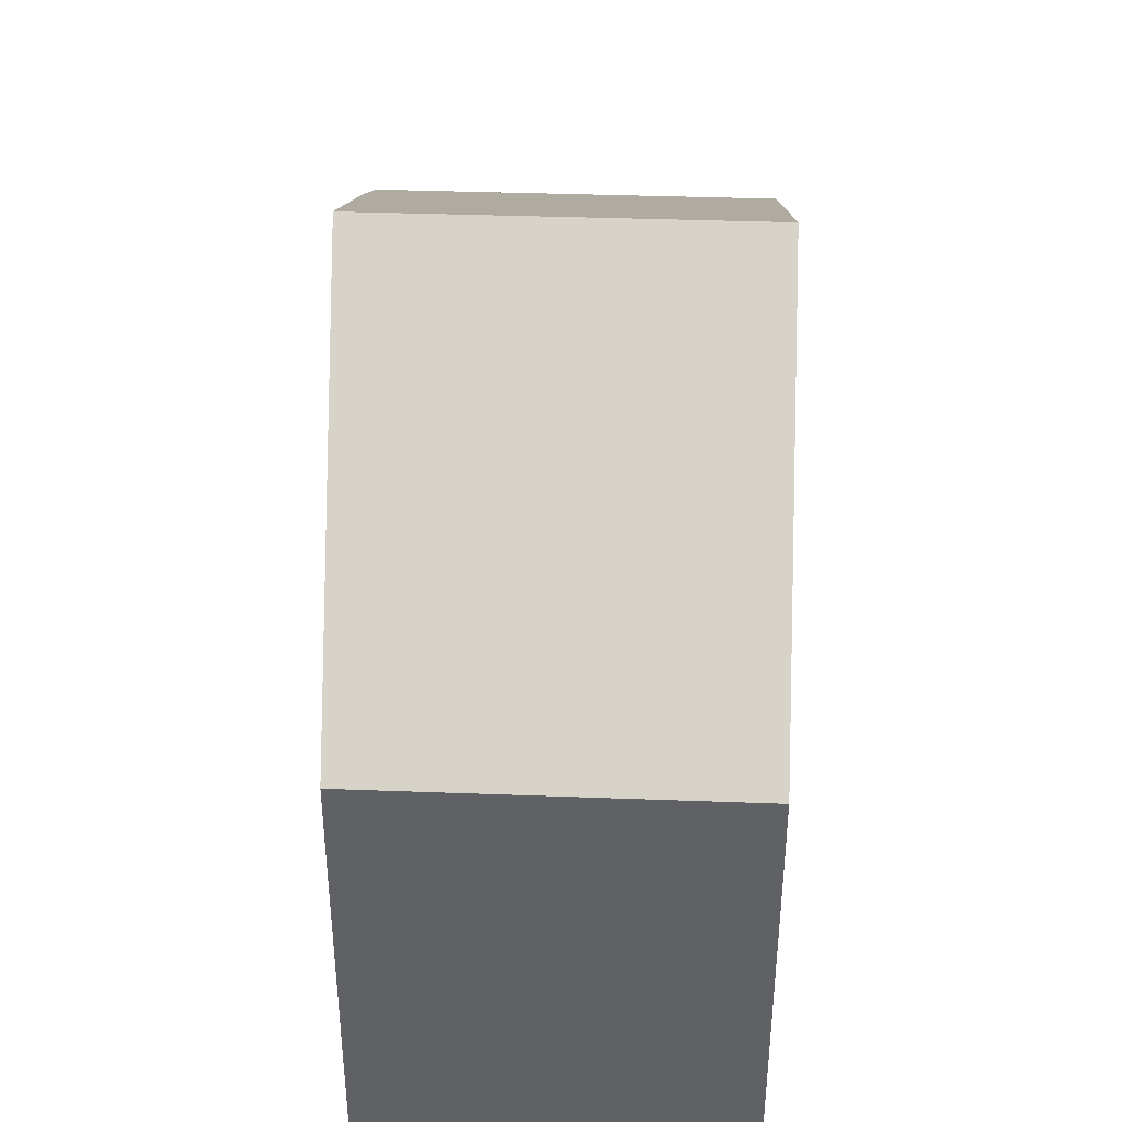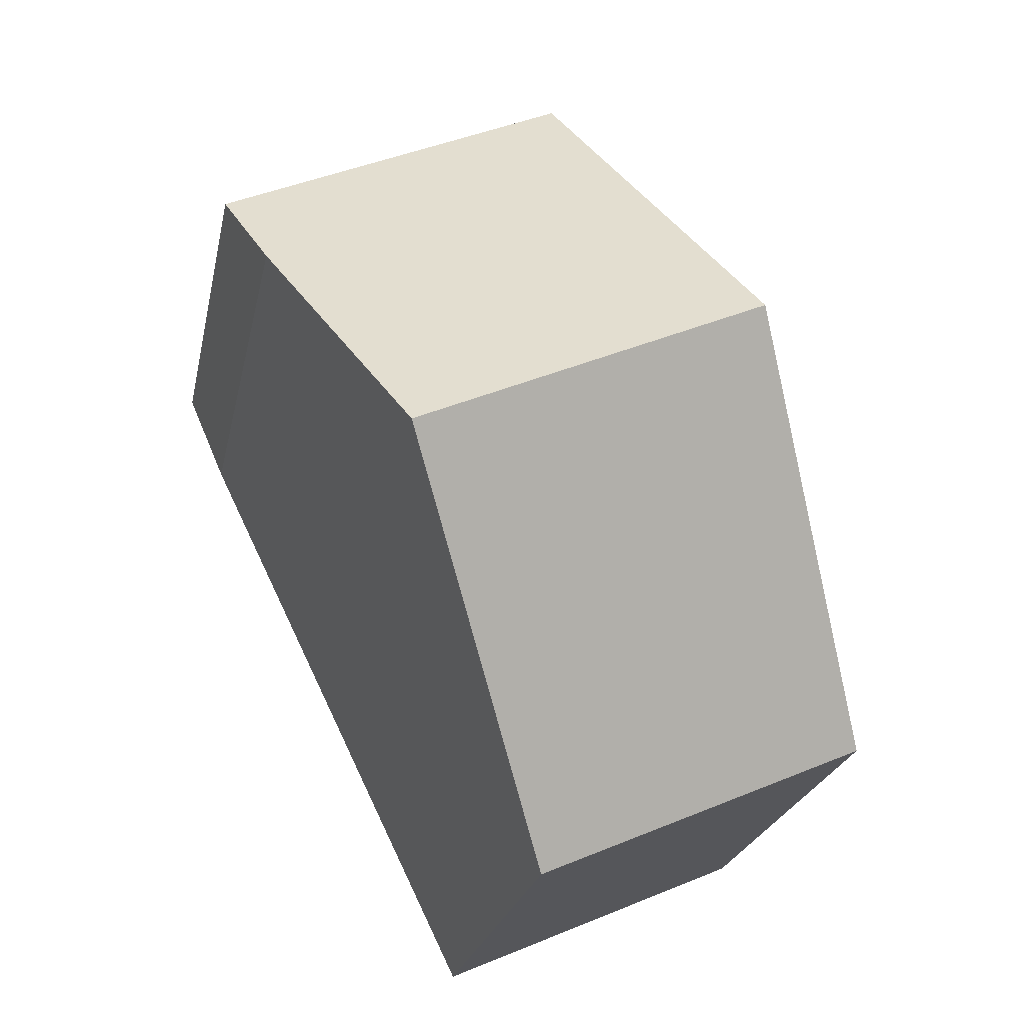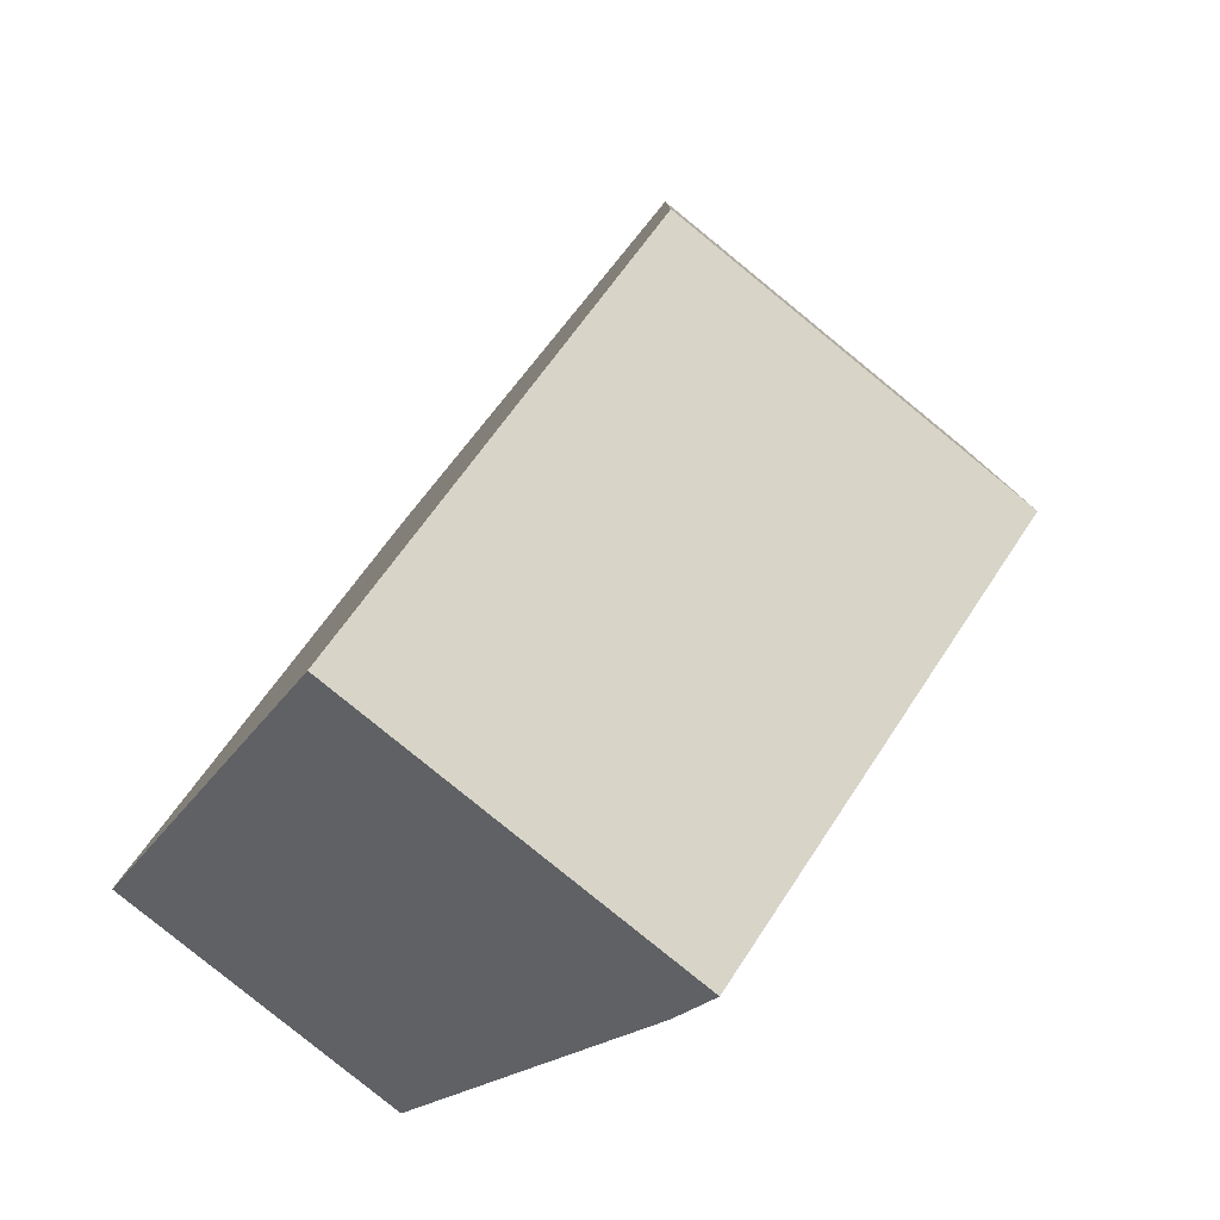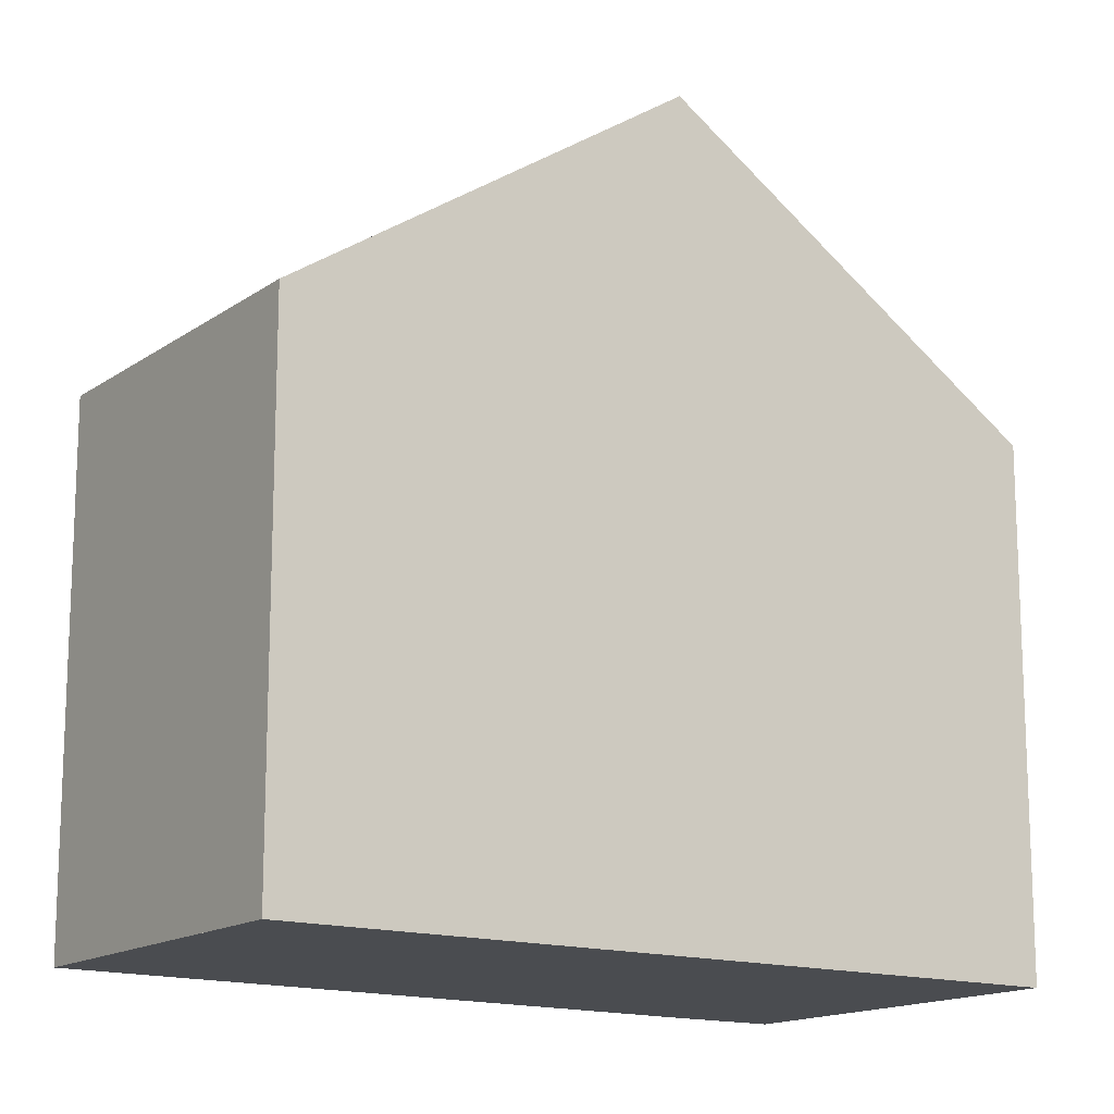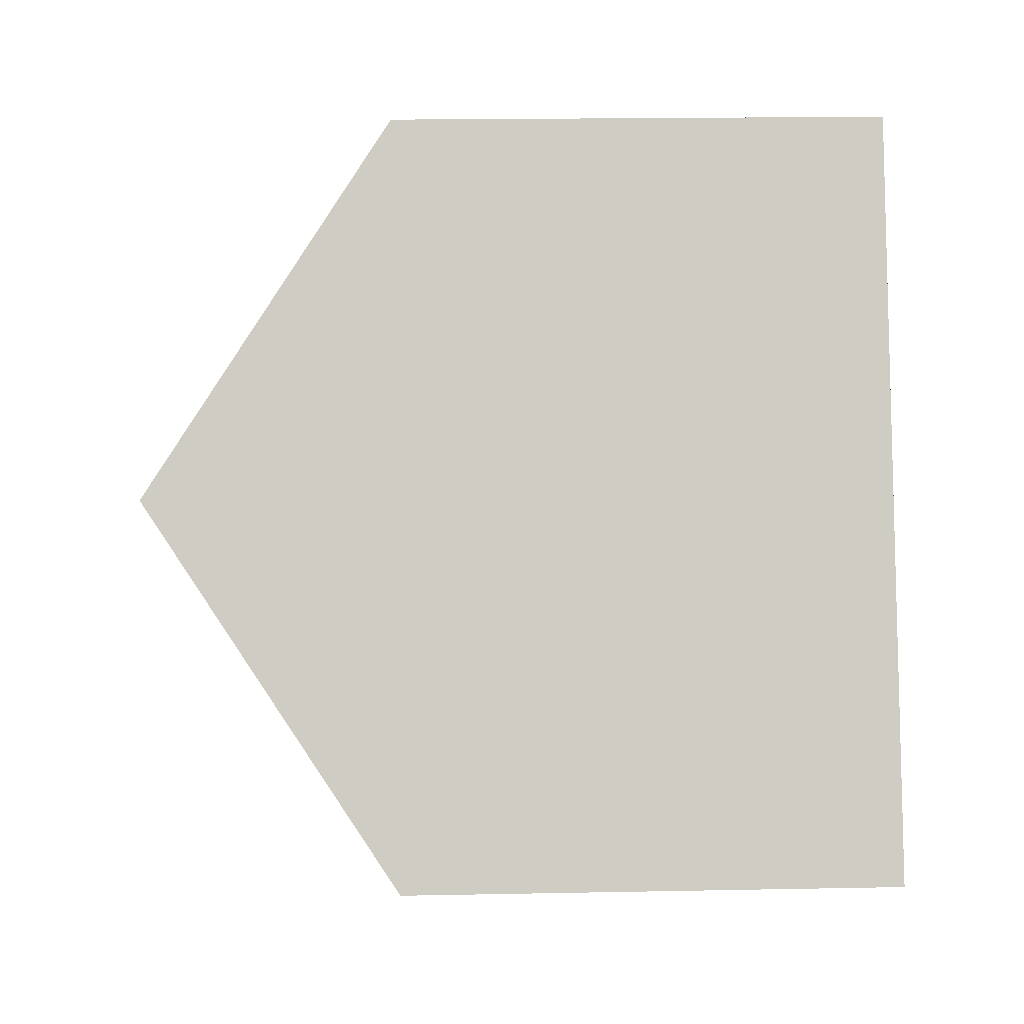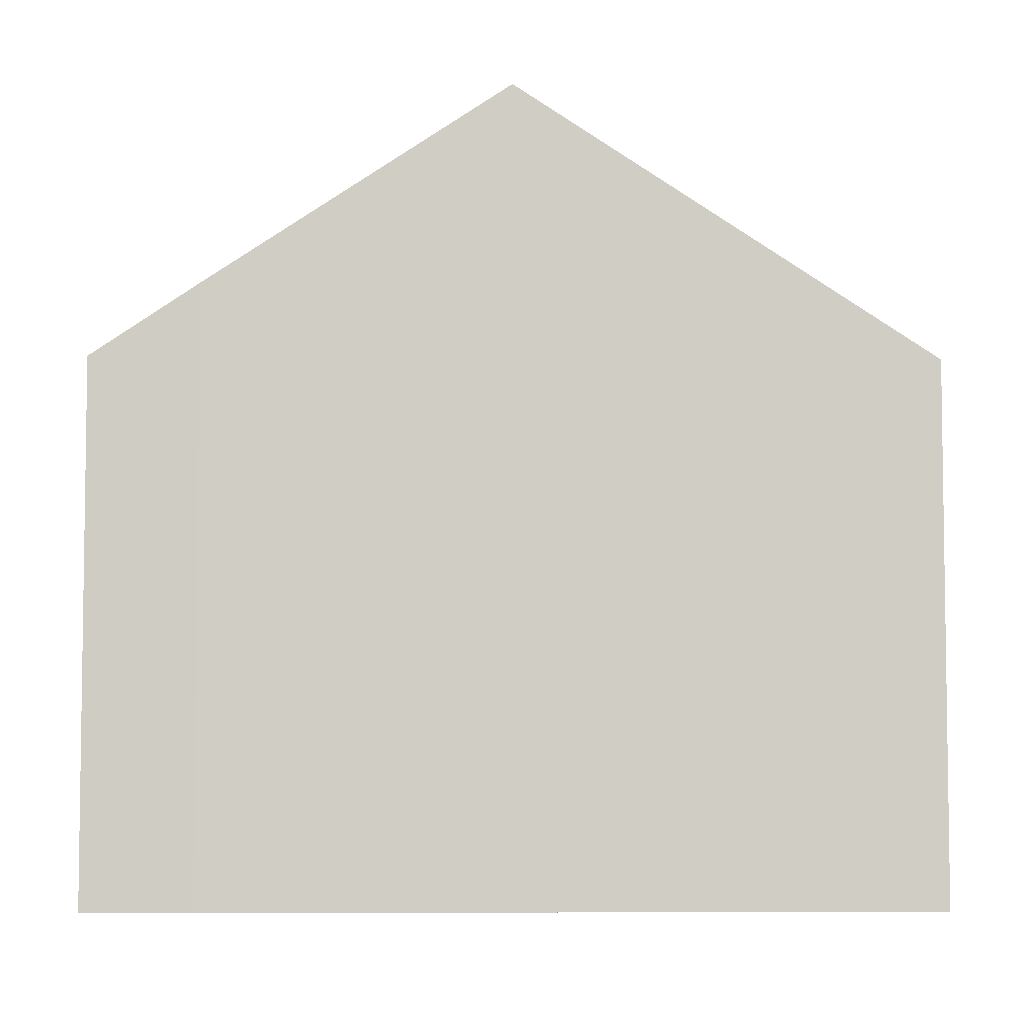
<metadata>
{"format":"obj","ext":"obj","renderer":"f3d","projection":"perspective","resolution":1024,"background":"white","views":[{"elev":43.0,"azim":26.0,"up":"+Z"},{"elev":-22.5,"azim":-11.1,"up":"+Y"},{"elev":58.9,"azim":-147.9,"up":"+Y"},{"elev":-15.1,"azim":79.0,"up":"+Z"},{"elev":18.8,"azim":87.9,"up":"+Y"},{"elev":-5.8,"azim":-66.1,"up":"+Z"}]}
</metadata>
<code>
v 142.1 -2011 6.002
v 138.1 -2012 6.016
v 134.1 -2004 6.012
v 138.3 -2002 6.02
v 134.6 -2005 6.821
v 136.1 -2008 9.071
v 140.2 -2006 9.066
v 138.1 -2012 6.136
v 142 -2010 6.12
v 140.2 -2006 9.066
v 136.1 -2008 9.071
v 134.1 -2004 6.048
v 138.3 -2002 6.052
v 138.3 -2002 6.052
v 138.3 -2002 6.02
v 140.2 -2006 9.066
v 142 -2010 6.12
v 142.1 -2011 6.002
v 140.2 -2006 9.066
v 141.7 -2010 6.51
v 137.8 -2012 6.523
v 141.8 -2010 6.51
v 137.9 -2012 6.385
v 141.8 -2010 6.369
v 141.8 -2010 6.369
v 138.2 -2012 6.016
v 138.1 -2012 6.136
v 137.8 -2012 6.523
v 136.1 -2008 9.071
v 134.5 -2005 6.615
v 136.1 -2008 9.071
v 137.9 -2012 6.385
v 142.1 -2011 6.002
v 142.1 -2011 6.002
v 142.1 -2011 0
v 142.1 -2011 8.882e-16
v 138.1 -2012 6.136
v 138.1 -2012 6.016
v 138.1 -2012 8.882e-16
v 138.1 -2012 0
v 138.3 -2002 6.02
v 134.1 -2004 6.012
v 134.1 -2004 0
v 138.3 -2002 8.882e-16
v 138.3 -2002 6.052
v 138.3 -2002 6.02
v 138.3 -2002 0
v 138.3 -2002 0
v 134.5 -2005 6.615
v 134.6 -2005 6.821
v 134.6 -2005 0
v 134.5 -2005 0
v 141.8 -2010 6.51
v 140.2 -2006 9.066
v 140.2 -2006 0
v 141.8 -2010 8.882e-16
v 137.9 -2012 6.385
v 138.1 -2012 6.136
v 138.1 -2012 0
v 137.9 -2012 0
v 142.1 -2011 6.002
v 142 -2010 6.12
v 142 -2010 0
v 142.1 -2011 0
v 134.6 -2005 6.821
v 136.1 -2008 9.071
v 136.1 -2008 0
v 134.6 -2005 0
v 134.1 -2004 6.012
v 134.1 -2004 6.048
v 134.1 -2004 0
v 134.1 -2004 0
v 140.2 -2006 9.066
v 138.3 -2002 6.052
v 138.3 -2002 0
v 140.2 -2006 0
v 138.3 -2002 6.02
v 138.3 -2002 6.02
v 138.3 -2002 8.882e-16
v 138.3 -2002 0
v 138.2 -2012 6.016
v 142.1 -2011 6.002
v 142.1 -2011 8.882e-16
v 138.2 -2012 0
v 136.1 -2008 9.071
v 137.8 -2012 6.523
v 137.8 -2012 0
v 136.1 -2008 0
v 141.8 -2010 6.369
v 141.8 -2010 6.51
v 141.8 -2010 8.882e-16
v 141.8 -2010 -8.882e-16
v 137.8 -2012 6.523
v 137.9 -2012 6.385
v 137.9 -2012 0
v 137.8 -2012 0
v 142 -2010 6.12
v 141.8 -2010 6.369
v 141.8 -2010 -8.882e-16
v 142 -2010 0
v 138.1 -2012 6.016
v 138.2 -2012 6.016
v 138.2 -2012 0
v 138.1 -2012 8.882e-16
v 134.1 -2004 6.048
v 134.5 -2005 6.615
v 134.5 -2005 0
v 134.1 -2004 0
v 134.1 -2004 0
v 138.3 -2002 0
v 142.1 -2011 0
v 138.1 -2012 0
v 134.6 -2005 0
f 27 17 18 26
f 14 13 10 16
f 29 19 20 28
f 15 4 13 14
f 14 12 3 15
f 31 11 5 30
f 17 9 1 18
f 20 19 7 22
f 32 24 17 27
f 25 9 17 24
f 28 20 24 32
f 24 20 22 25
f 26 2 8 27
f 28 21 6 29
f 30 12 14 16 31
f 27 8 23 32
f 32 23 21 28
f 34 35 36 33
f 38 39 40 37
f 42 43 44 41
f 46 47 48 45
f 50 51 52 49
f 54 55 56 53
f 58 59 60 57
f 62 63 64 61
f 66 67 68 65
f 70 71 72 69
f 74 75 76 73
f 78 79 80 77
f 82 83 84 81
f 86 87 88 85
f 90 91 92 89
f 94 95 96 93
f 98 99 100 97
f 102 103 104 101
f 106 107 108 105
f 110 111 112 113 109

</code>
